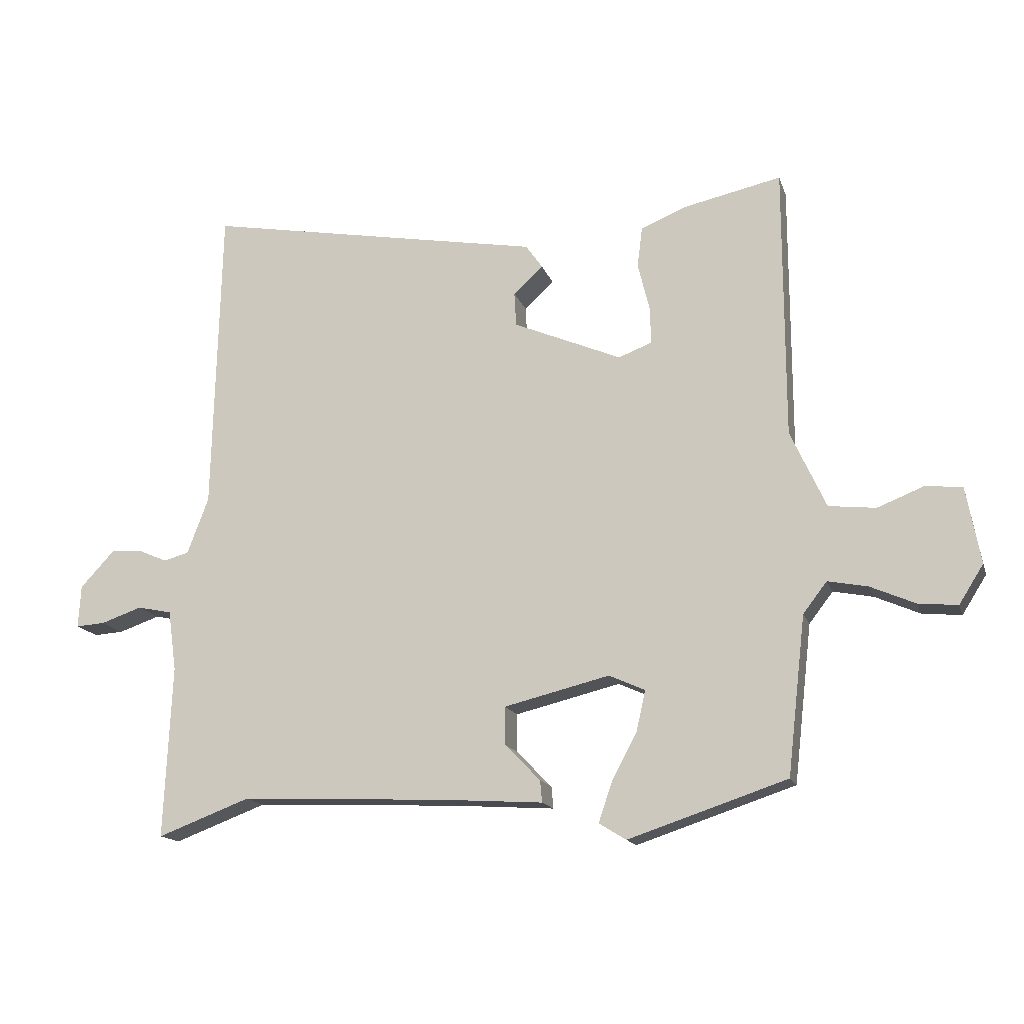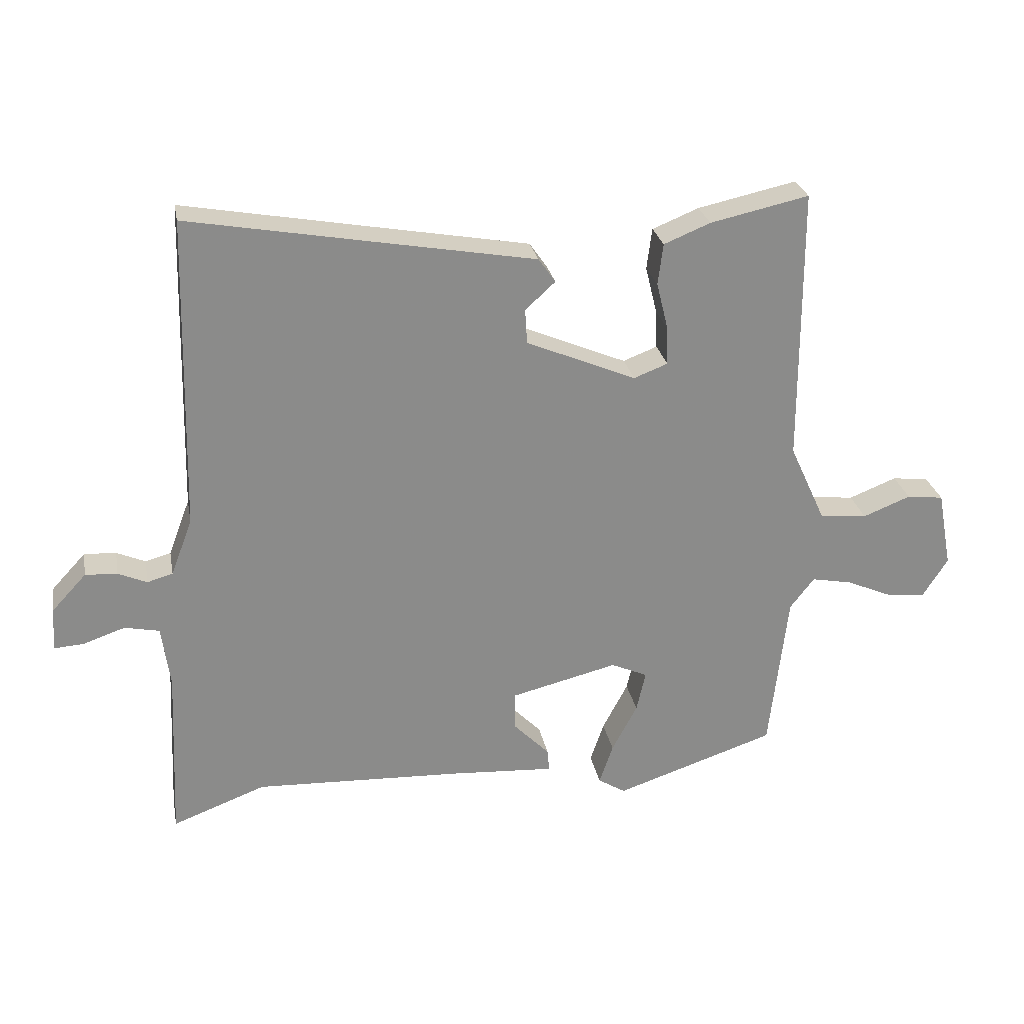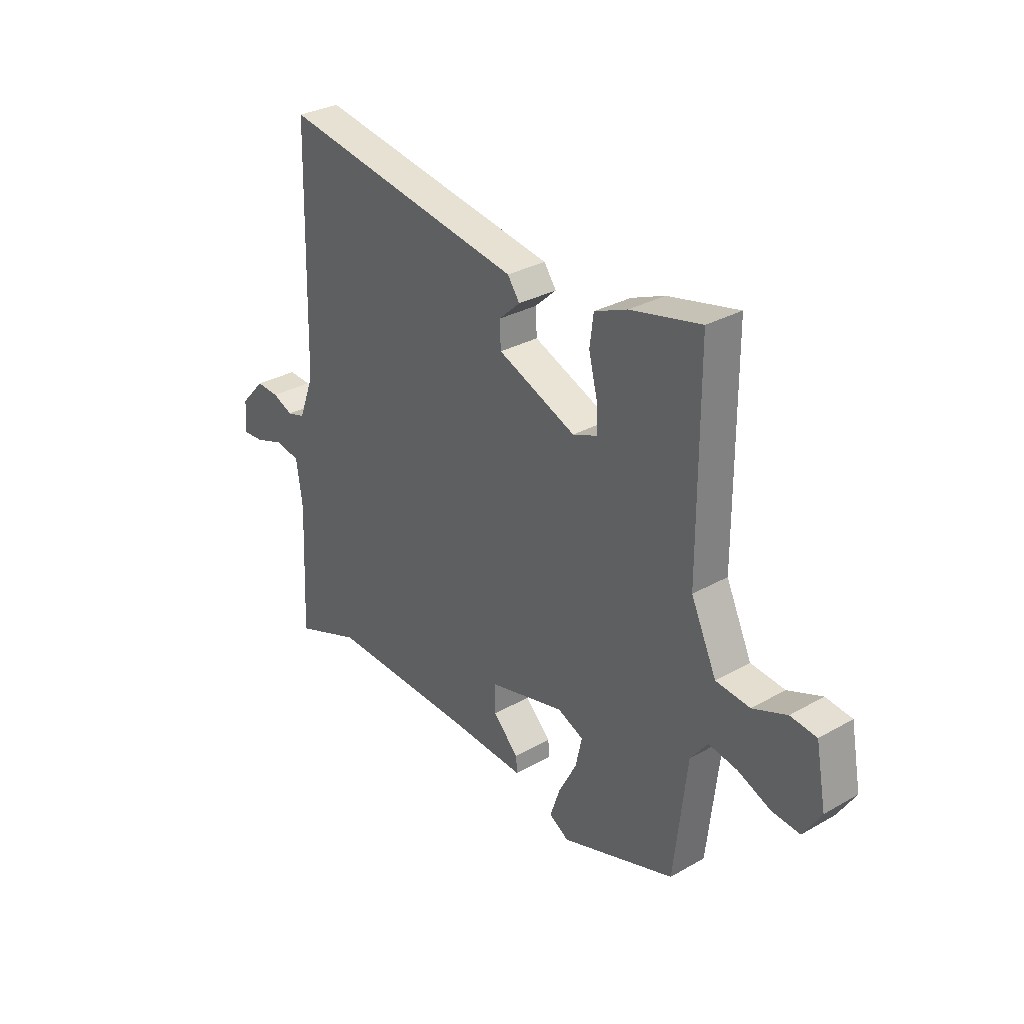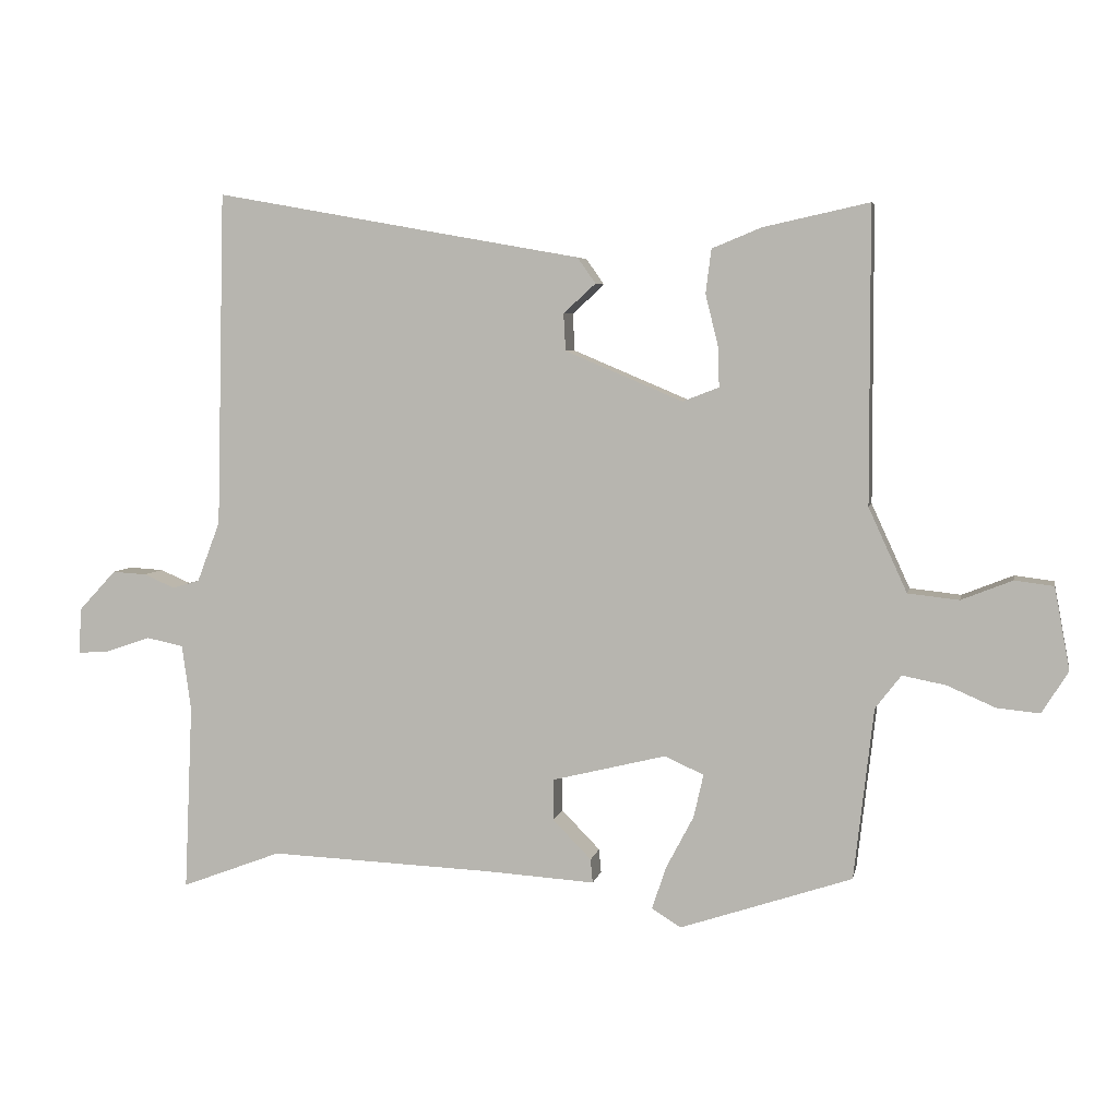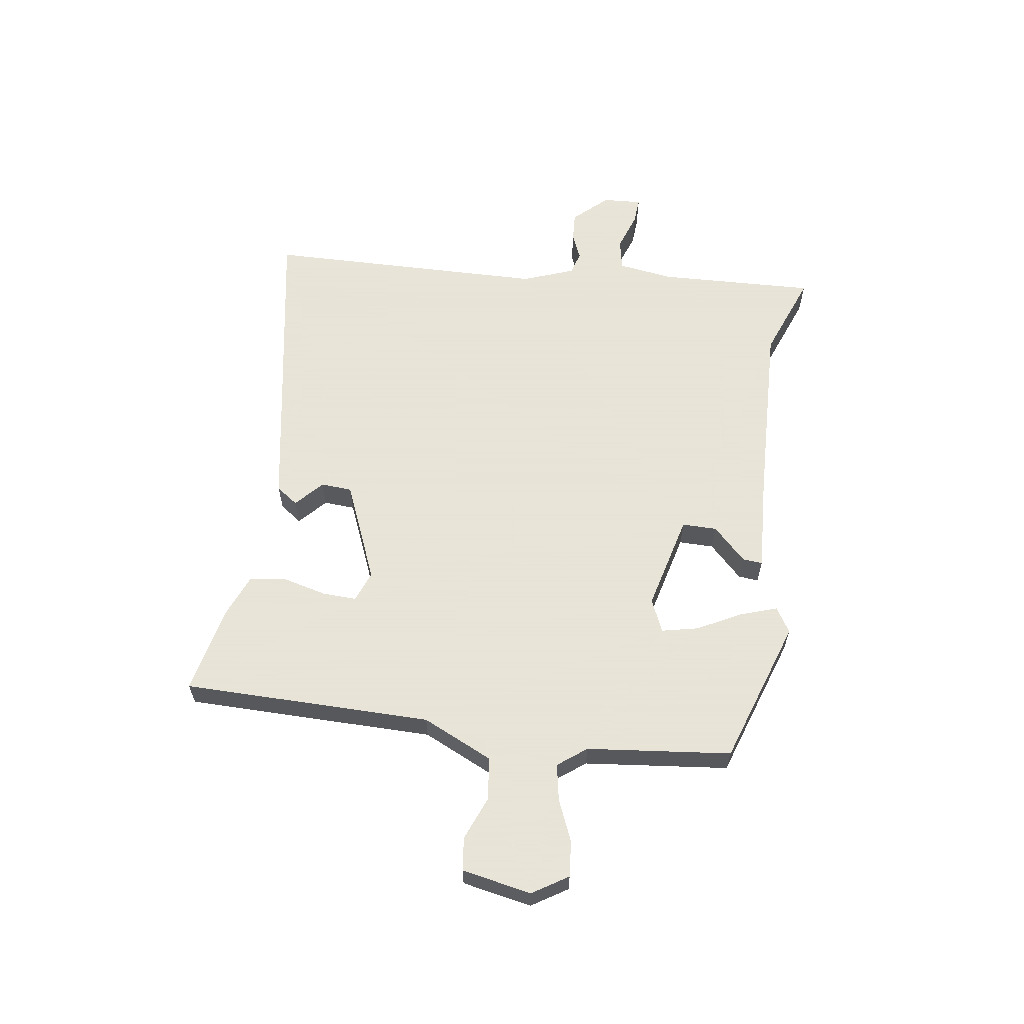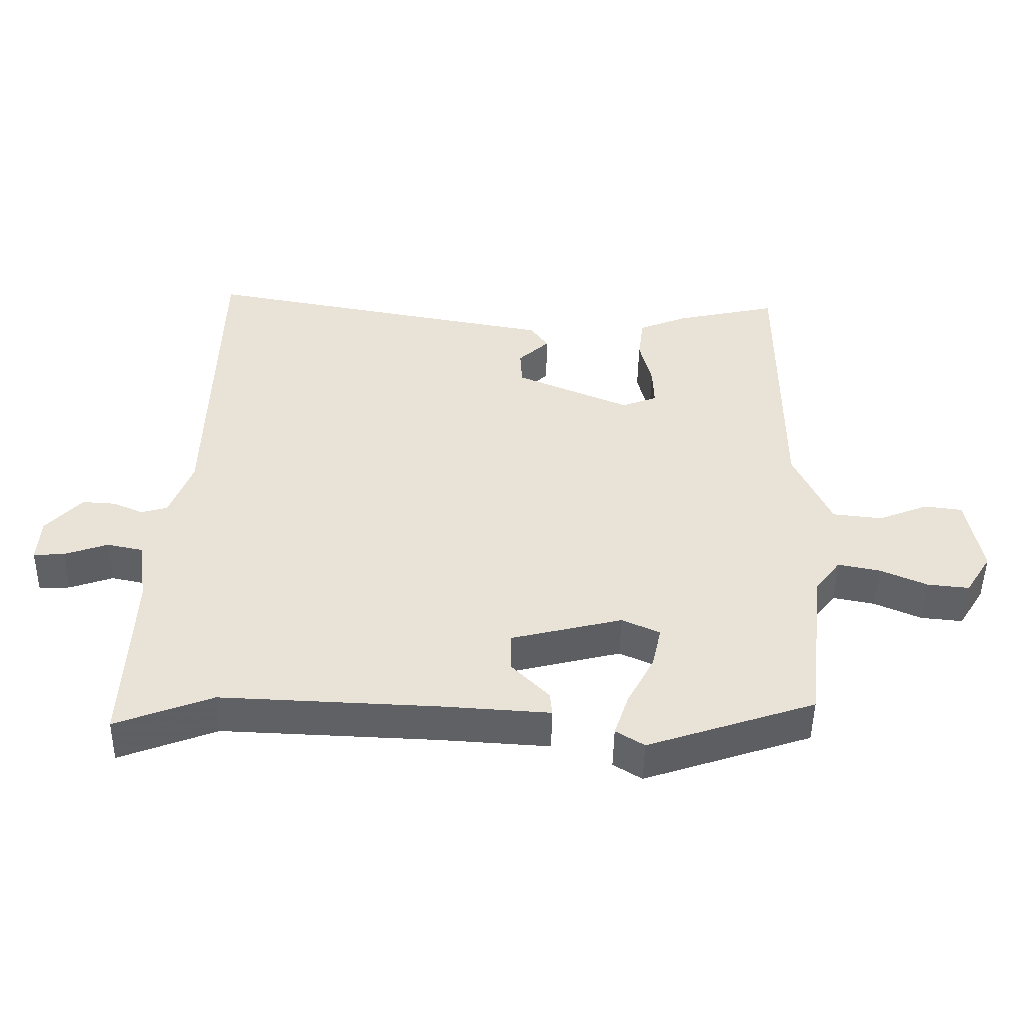
<metadata>
{"format":"obj","ext":"obj","renderer":"f3d","projection":"perspective","resolution":1024,"background":"white","views":[{"elev":-15.3,"azim":15.2,"up":"+Z"},{"elev":26.5,"azim":-10.7,"up":"+Z"},{"elev":30.7,"azim":50.8,"up":"+Z"},{"elev":5.3,"azim":11.1,"up":"+Z"},{"elev":61.4,"azim":98.5,"up":"+Y"},{"elev":-48.5,"azim":-0.9,"up":"+Z"}]}
</metadata>
<code>
v -0.439 0.07 0.521
v -0.127 0.07 0.465
v 0.087 0.07 0.427
v 0.113 0.07 0.39
v 0.067 0.07 0.348
v 0.07 0.07 0.295
v 0.238 0.07 0.224
v 0.29 0.07 0.244
v 0.288 0.07 0.302
v 0.27 0.07 0.375
v 0.278 0.07 0.438
v 0.349 0.07 0.467
v 0.5 0.07 0.5
v 0.501 0.07 0.078
v 0.556 0.07 -0.042
v 0.629 0.07 -0.05
v 0.702 0.07 -0.021
v 0.758 0.07 -0.028
v 0.78 0.07 -0.146
v 0.742 0.07 -0.206
v 0.681 0.07 -0.2
v 0.612 0.07 -0.17
v 0.55 0.07 -0.158
v 0.513 0.07 -0.206
v 0.485 0.07 -0.451
v 0.239 0.07 -0.533
v 0.197 0.07 -0.507
v 0.218 0.07 -0.445
v 0.257 0.07 -0.371
v 0.271 0.07 -0.309
v 0.215 0.07 -0.284
v 0.052 0.07 -0.324
v 0.052 0.07 -0.383
v 0.107 0.07 -0.439
v 0.11 0.07 -0.473
v -0.049 0.07 -0.463
v -0.367 0.07 -0.45
v -0.51 0.07 -0.504
v -0.498 0.07 -0.237
v -0.511 0.07 -0.143
v -0.564 0.07 -0.132
v -0.628 0.07 -0.154
v -0.673 0.07 -0.157
v -0.669 0.07 -0.091
v -0.616 0.07 -0.034
v -0.567 0.07 -0.037
v -0.523 0.07 -0.056
v -0.484 0.07 -0.045
v -0.451 0.07 0.042
v -0.439 0 0.521
v -0.127 0 0.465
v 0.087 0 0.427
v 0.113 0 0.39
v 0.067 0 0.348
v 0.07 0 0.295
v 0.238 0 0.224
v 0.29 0 0.244
v 0.288 0 0.302
v 0.27 0 0.375
v 0.278 0 0.438
v 0.349 0 0.467
v 0.5 0 0.5
v 0.501 0 0.078
v 0.556 0 -0.042
v 0.629 0 -0.05
v 0.702 0 -0.021
v 0.758 0 -0.028
v 0.78 0 -0.146
v 0.742 0 -0.206
v 0.681 0 -0.2
v 0.612 0 -0.17
v 0.55 0 -0.158
v 0.513 0 -0.206
v 0.485 0 -0.451
v 0.239 0 -0.533
v 0.197 0 -0.507
v 0.218 0 -0.445
v 0.257 0 -0.371
v 0.271 0 -0.309
v 0.215 0 -0.284
v 0.052 0 -0.324
v 0.052 0 -0.383
v 0.107 0 -0.439
v 0.11 0 -0.473
v -0.049 0 -0.463
v -0.367 0 -0.45
v -0.51 0 -0.504
v -0.498 0 -0.237
v -0.511 0 -0.143
v -0.564 0 -0.132
v -0.628 0 -0.154
v -0.673 0 -0.157
v -0.669 0 -0.091
v -0.616 0 -0.034
v -0.567 0 -0.037
v -0.523 0 -0.056
v -0.484 0 -0.045
v -0.451 0 0.042
f 44 45 46 47
f 42 43 44 47
f 41 42 47 48
f 40 41 48
f 39 40 48 49
f 37 38 39 49
f 33 34 35 36
f 32 33 36 37
f 26 27 28 29
f 24 25 26 29
f 23 24 29 30
f 19 20 21 22
f 19 22 23
f 16 17 18 19
f 15 16 19 23
f 14 15 23 30
f 9 10 11 12
f 8 9 12 13
f 2 3 4 5
f 2 5 6
f 1 2 6
f 32 37 49 1
f 13 14 30 31
f 8 13 31 32
f 7 8 32
f 6 7 32
f 1 6 32
f 96 95 94 93
f 96 93 92 91
f 97 96 91 90
f 97 90 89
f 98 97 89 88
f 98 88 87 86
f 85 84 83 82
f 86 85 82 81
f 78 77 76 75
f 78 75 74 73
f 79 78 73 72
f 71 70 69 68
f 72 71 68
f 68 67 66 65
f 72 68 65 64
f 79 72 64 63
f 61 60 59 58
f 62 61 58 57
f 54 53 52 51
f 55 54 51
f 55 51 50
f 50 98 86 81
f 80 79 63 62
f 81 80 62 57
f 81 57 56
f 81 56 55
f 81 55 50
f 1 50 51 2
f 2 51 52 3
f 3 52 53 4
f 4 53 54 5
f 5 54 55 6
f 6 55 56 7
f 7 56 57 8
f 8 57 58 9
f 9 58 59 10
f 10 59 60 11
f 11 60 61 12
f 12 61 62 13
f 13 62 63 14
f 14 63 64 15
f 15 64 65 16
f 16 65 66 17
f 17 66 67 18
f 18 67 68 19
f 19 68 69 20
f 20 69 70 21
f 21 70 71 22
f 22 71 72 23
f 23 72 73 24
f 24 73 74 25
f 25 74 75 26
f 26 75 76 27
f 27 76 77 28
f 28 77 78 29
f 29 78 79 30
f 30 79 80 31
f 31 80 81 32
f 32 81 82 33
f 33 82 83 34
f 34 83 84 35
f 35 84 85 36
f 36 85 86 37
f 37 86 87 38
f 38 87 88 39
f 39 88 89 40
f 40 89 90 41
f 41 90 91 42
f 42 91 92 43
f 43 92 93 44
f 44 93 94 45
f 45 94 95 46
f 46 95 96 47
f 47 96 97 48
f 48 97 98 49
f 49 98 50 1

</code>
